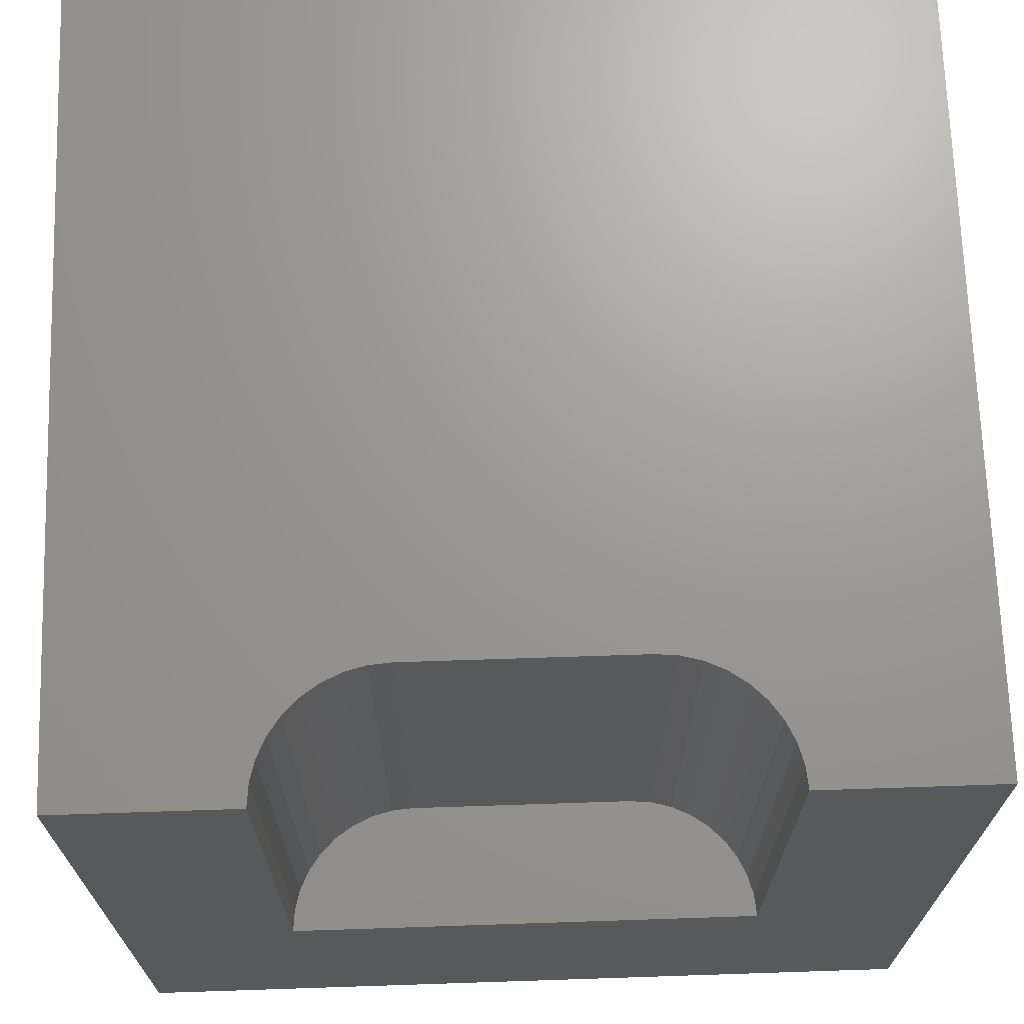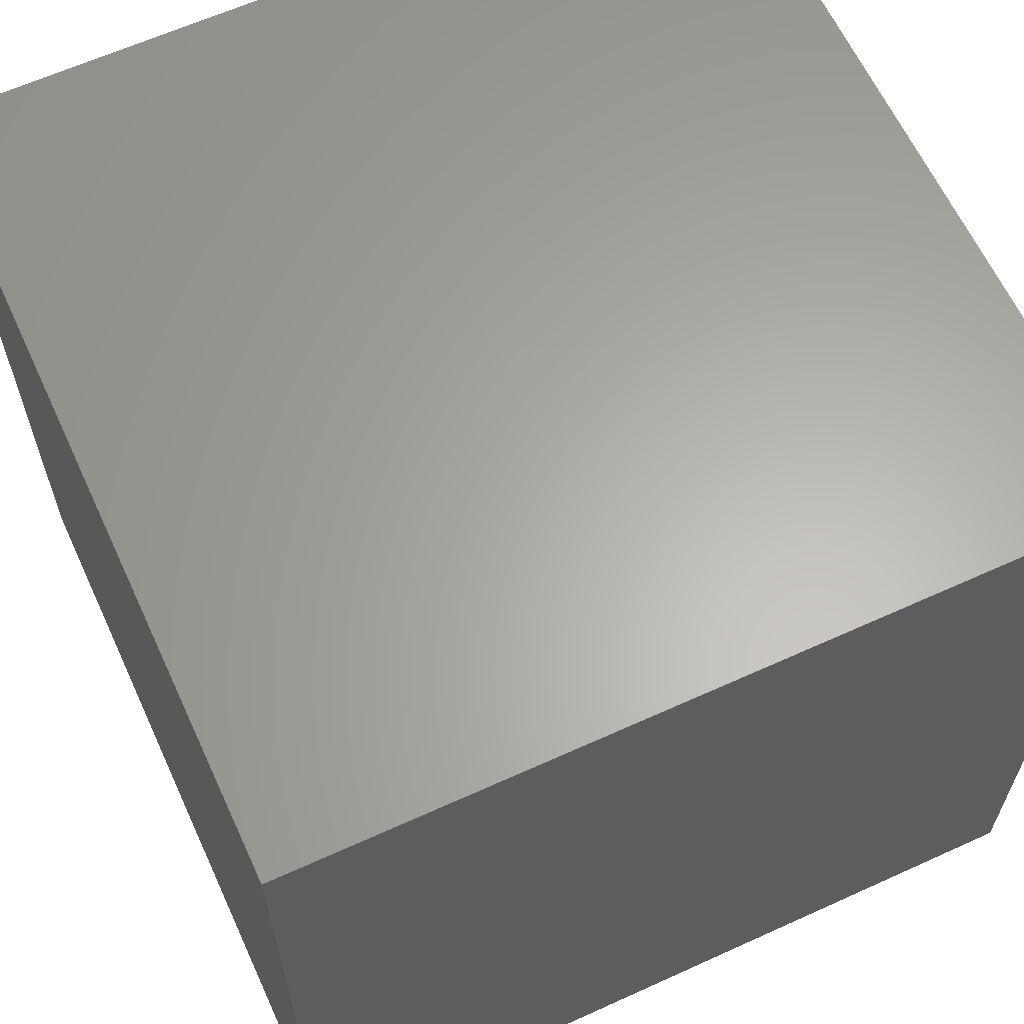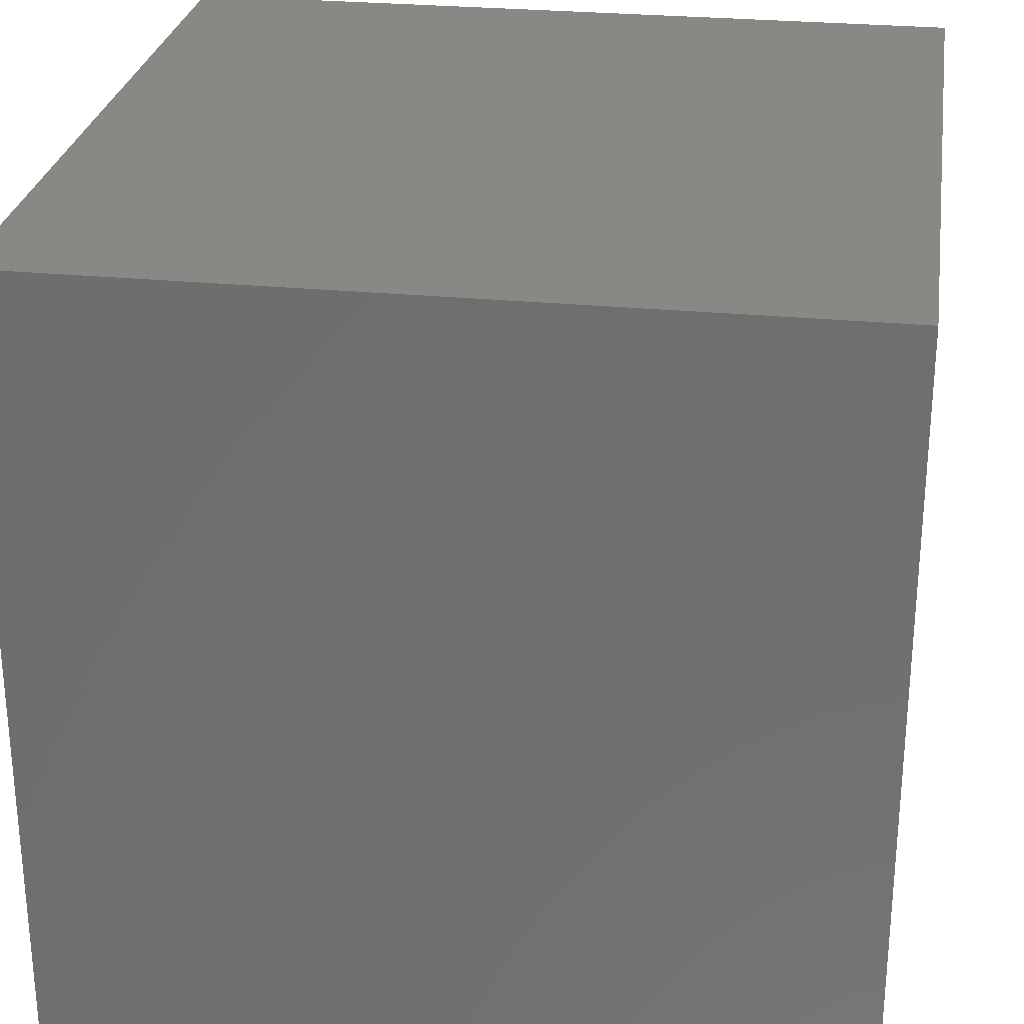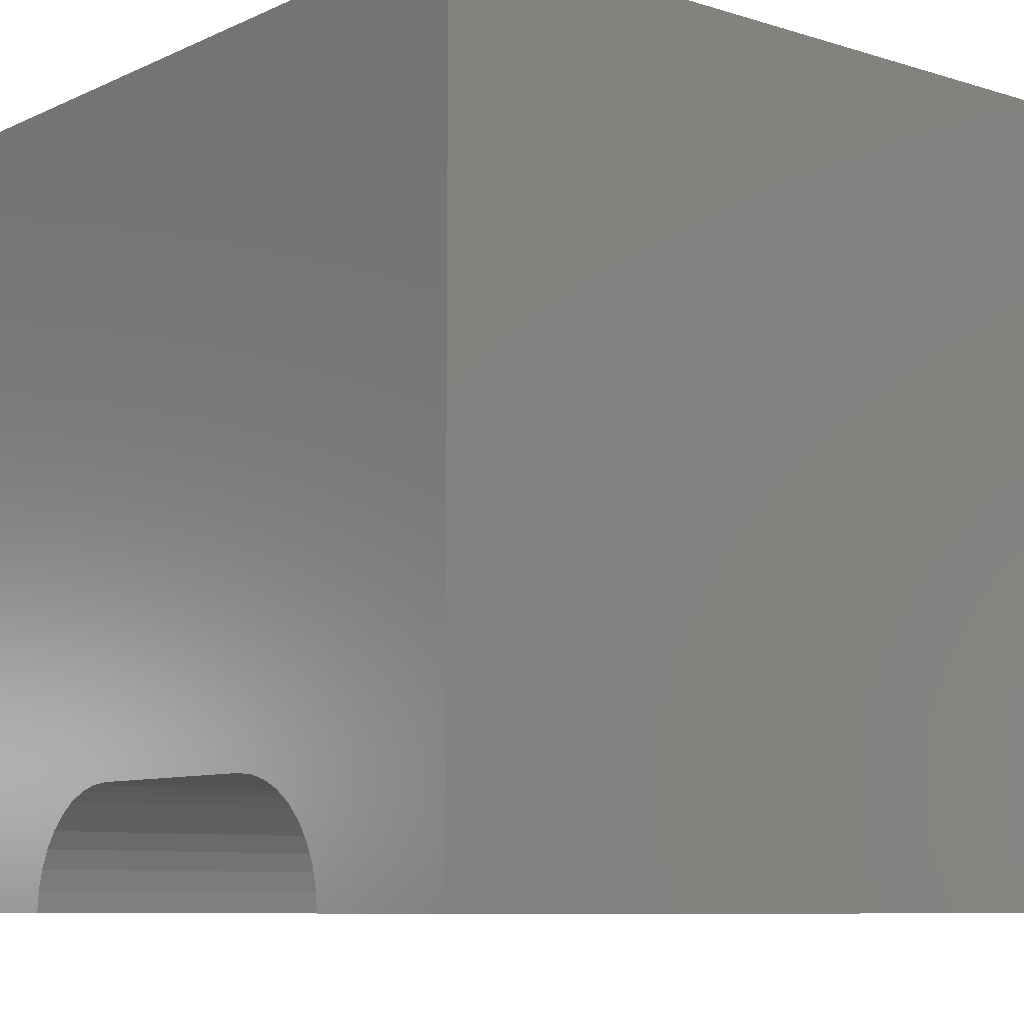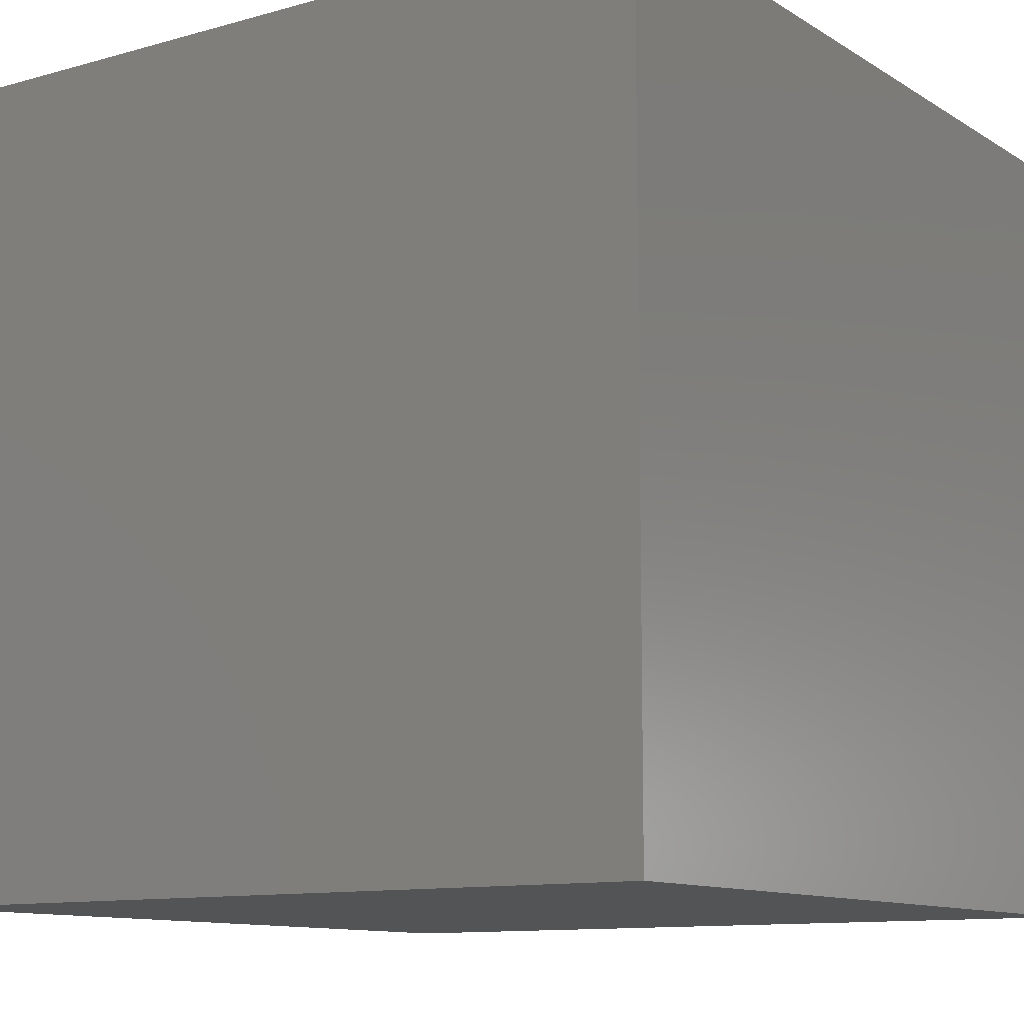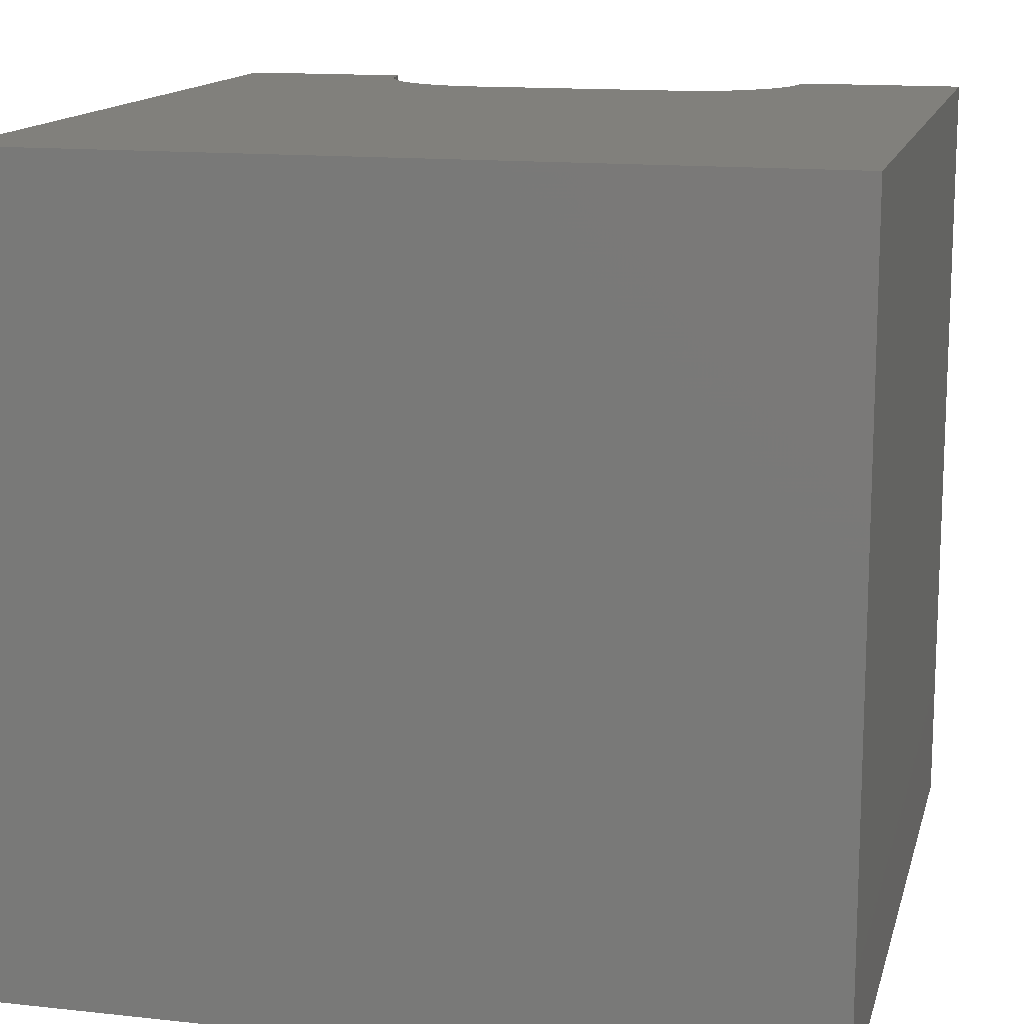
<metadata>
{"format":"stl","ext":"stl","renderer":"f3d","projection":"perspective","resolution":1024,"background":"white","views":[{"elev":69.5,"azim":-1.9,"up":"+Z"},{"elev":63.1,"azim":155.3,"up":"+Y"},{"elev":27.3,"azim":-81.4,"up":"+Y"},{"elev":-8.5,"azim":50.3,"up":"+Y"},{"elev":-11.1,"azim":-145.4,"up":"+Z"},{"elev":14.0,"azim":-166.4,"up":"+Z"}]}
</metadata>
<code>
# stl→obj: 50 verts, 92 faces
v 0 10 10
v 0 10 0
v 0 0 10
v 0 0 0
v 7.848 0.2617 10
v 7.87 0 10
v 10 0 10
v 2.13 0 10
v 2.152 0.2617 10
v 2.22 0.5155 10
v 2.331 0.7536 10
v 2.482 0.9688 10
v 2.668 1.155 10
v 2.883 1.305 10
v 3.121 1.416 10
v 6.625 1.484 10
v 6.879 1.416 10
v 10 10 10
v 7.117 1.305 10
v 7.332 1.155 10
v 3.375 1.484 10
v 3.637 1.507 10
v 6.363 1.507 10
v 7.518 0.9688 10
v 7.669 0.7536 10
v 7.78 0.5155 10
v 10 10 0
v 10 0 0
v 2.13 0 3.843
v 7.87 0 3.843
v 3.637 1.507 3.843
v 3.375 1.484 3.843
v 3.121 1.416 3.843
v 2.883 1.305 3.843
v 2.668 1.155 3.843
v 2.482 0.9688 3.843
v 2.331 0.7536 3.843
v 2.22 0.5155 3.843
v 2.152 0.2617 3.843
v 2.13 1.846e-16 10
v 2.13 1.846e-16 3.843
v 6.363 1.507 3.843
v 7.848 0.2617 3.843
v 7.78 0.5155 3.843
v 7.669 0.7536 3.843
v 7.518 0.9688 3.843
v 7.332 1.155 3.843
v 7.117 1.305 3.843
v 6.879 1.416 3.843
v 6.625 1.484 3.843
f 1 2 3
f 3 2 4
f 5 6 7
f 8 9 3
f 3 9 10
f 3 10 1
f 1 10 11
f 1 11 12
f 12 13 1
f 1 13 14
f 1 14 15
f 16 17 18
f 18 17 19
f 18 19 20
f 15 21 1
f 1 21 22
f 1 22 18
f 18 22 23
f 18 23 16
f 20 24 18
f 18 24 25
f 18 25 7
f 7 25 26
f 7 26 5
f 27 18 28
f 28 18 7
f 2 27 4
f 4 27 28
f 18 27 1
f 1 27 2
f 8 3 29
f 29 3 4
f 29 4 30
f 30 4 28
f 30 28 6
f 6 28 7
f 31 22 21
f 31 21 32
f 32 21 15
f 32 15 33
f 33 15 14
f 33 14 34
f 34 14 13
f 34 13 35
f 35 13 12
f 35 12 36
f 36 12 11
f 36 11 37
f 37 11 10
f 37 10 38
f 38 10 9
f 38 9 39
f 39 9 40
f 39 40 41
f 31 42 22
f 22 42 23
f 30 6 5
f 30 5 43
f 43 5 26
f 43 26 44
f 44 26 25
f 44 25 45
f 45 25 24
f 45 24 46
f 46 24 20
f 46 20 47
f 47 20 19
f 47 19 48
f 48 19 17
f 48 17 49
f 49 17 16
f 49 16 50
f 50 16 23
f 50 23 42
f 43 44 42
f 42 44 45
f 31 29 42
f 42 29 30
f 42 30 43
f 47 48 49
f 37 31 32
f 37 38 31
f 31 38 39
f 31 39 29
f 45 46 42
f 42 46 47
f 42 47 50
f 50 47 49
f 35 36 34
f 34 36 37
f 34 37 33
f 33 37 32

</code>
